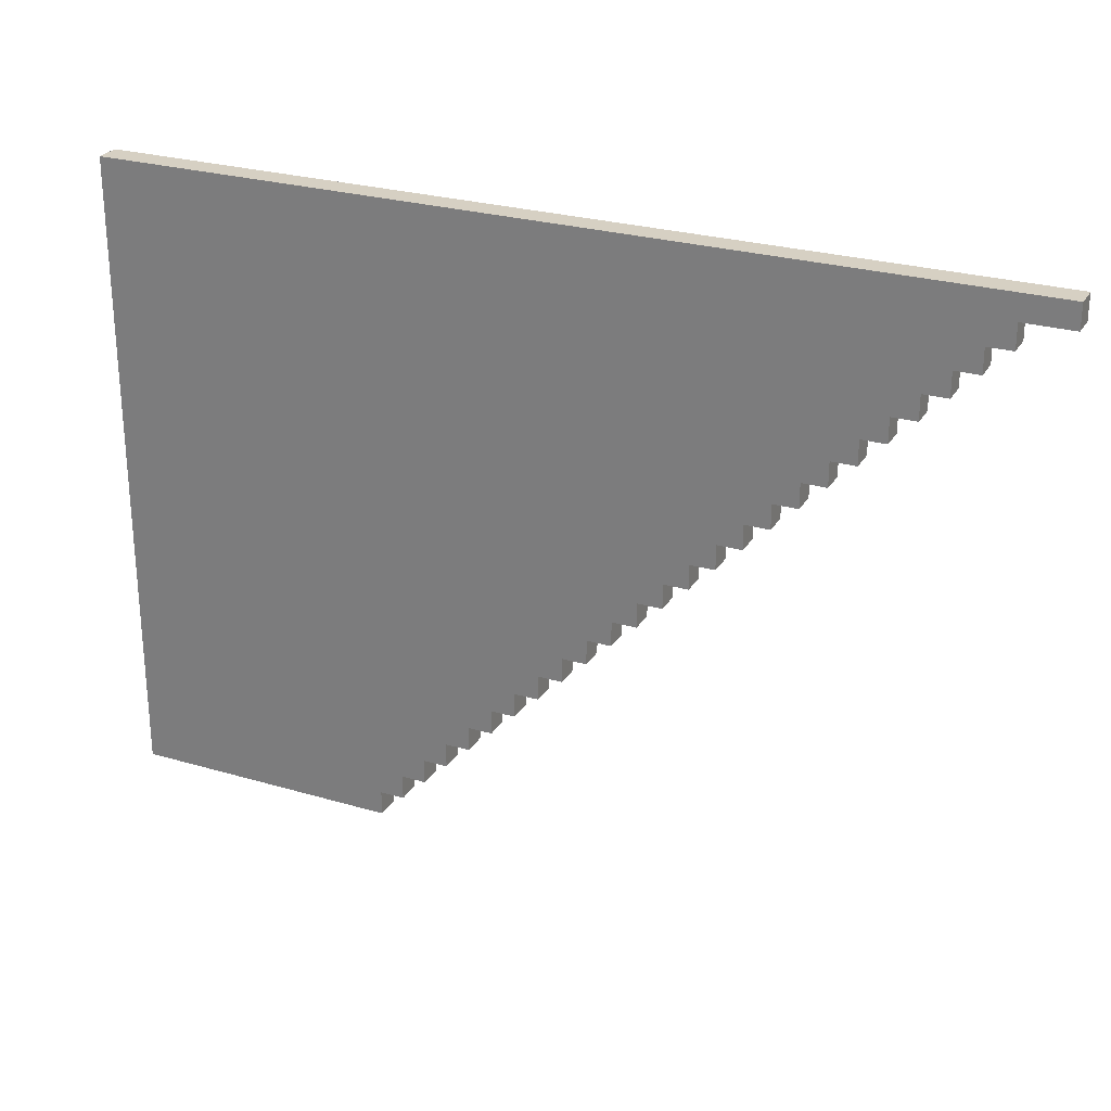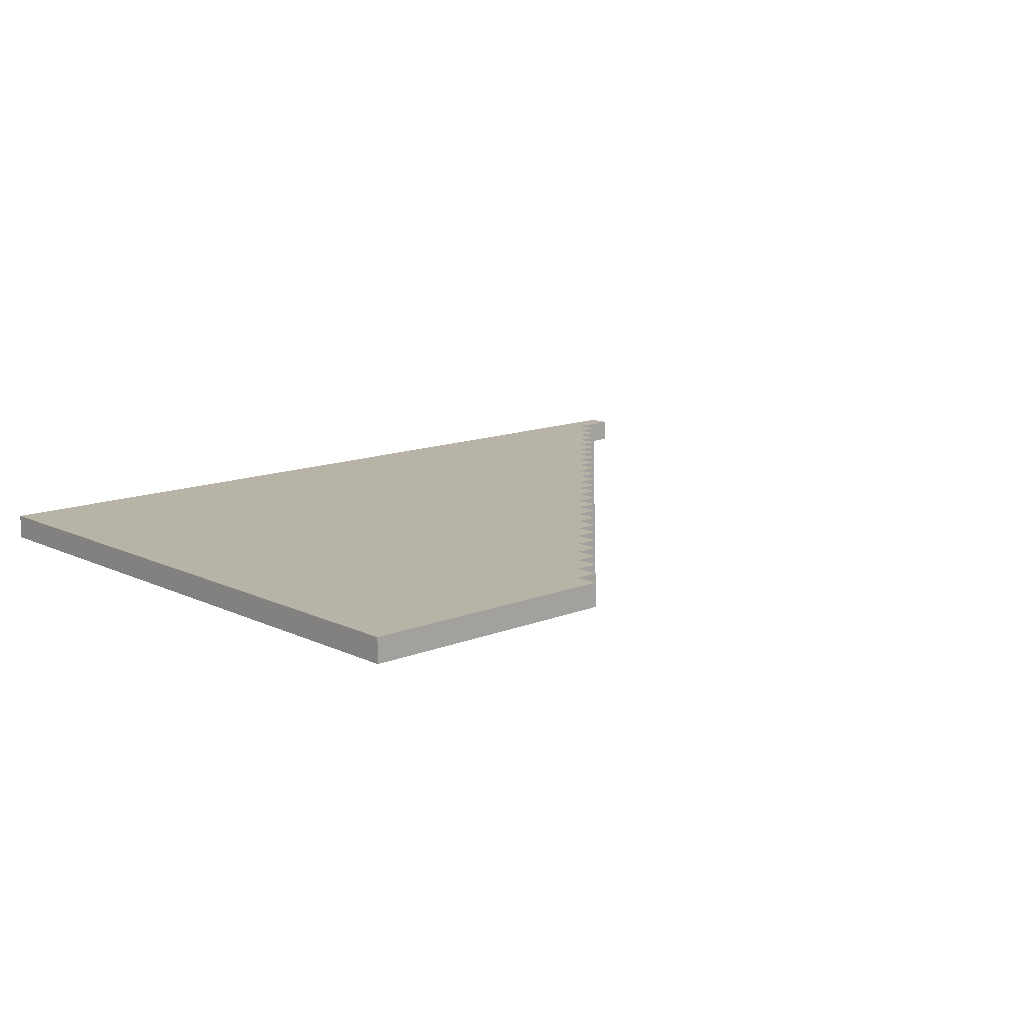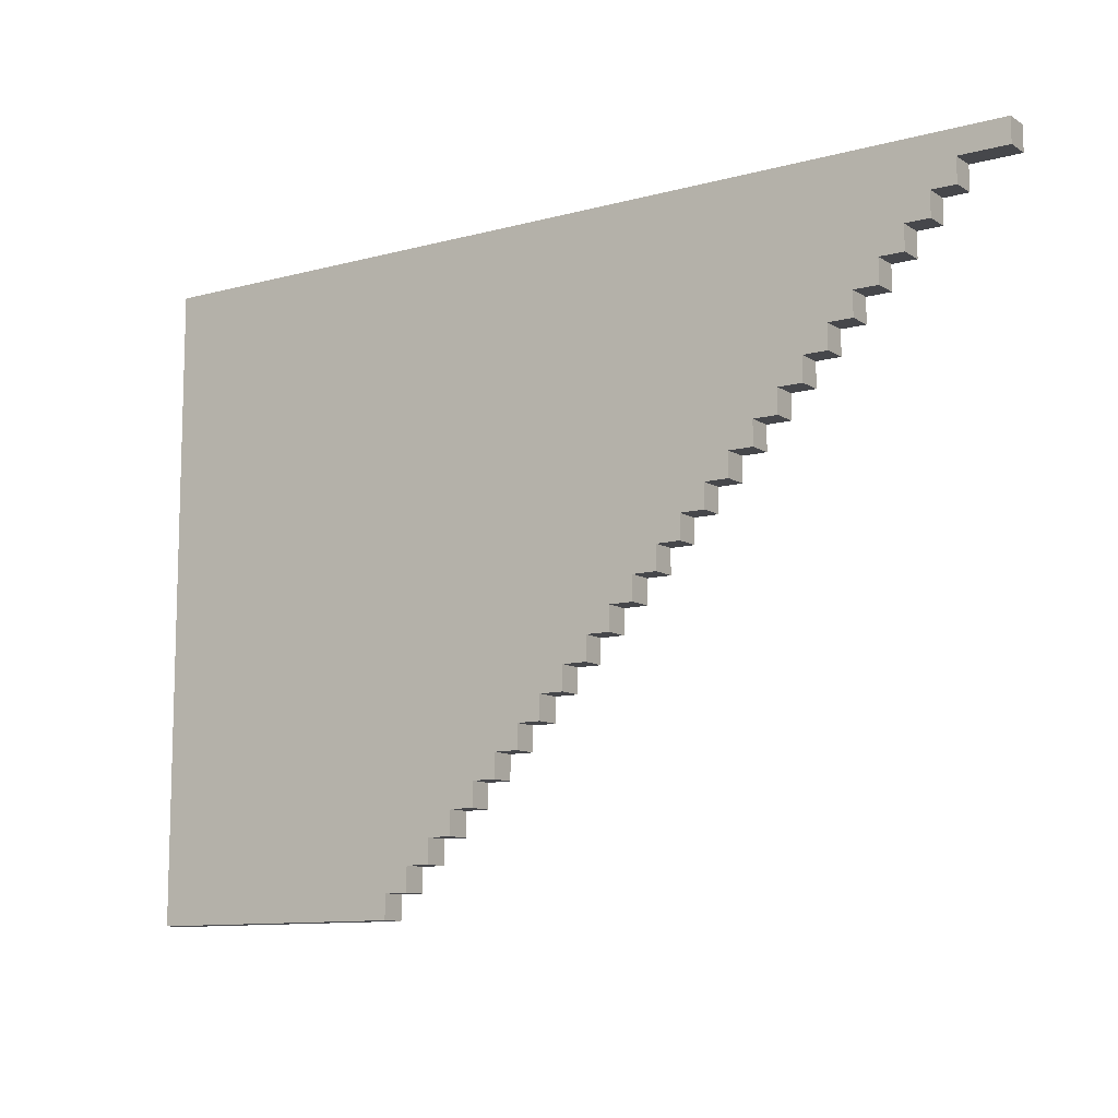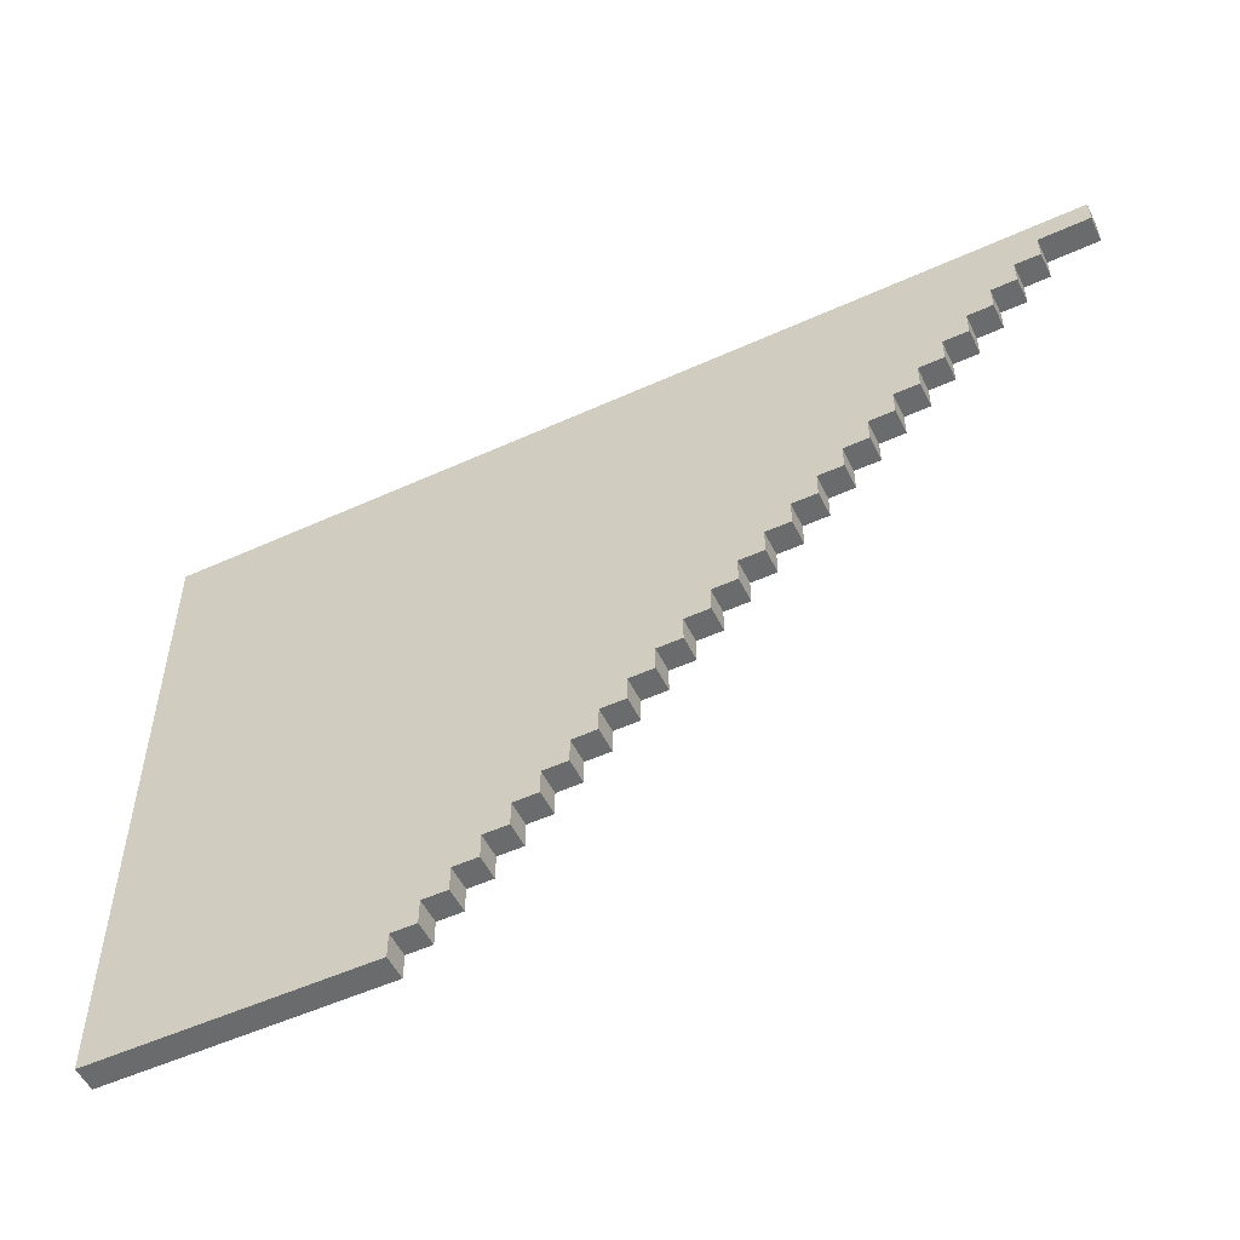
<metadata>
{"format":"obj","ext":"obj","renderer":"f3d","projection":"perspective","resolution":1024,"background":"white","views":[{"elev":26.5,"azim":24.8,"up":"+Y"},{"elev":12.9,"azim":-42.7,"up":"+Z"},{"elev":-10.8,"azim":34.0,"up":"+Y"},{"elev":-53.2,"azim":25.9,"up":"+Y"}]}
</metadata>
<code>
o
v 0 2 0
v 0 2 -0.1
v 0 4.6 0
v 0 4.6 -0.1
v 1.1 2 0
v 1.1 2 -0.1
v 1.1 2.1 0
v 1.1 2.1 -0.1
v 1.2 2.1 0
v 1.2 2.1 -0.1
v 1.2 2.2 0
v 1.2 2.2 -0.1
v 1.3 2.2 0
v 1.3 2.2 -0.1
v 1.3 2.3 0
v 1.3 2.3 -0.1
v 1.4 2.3 0
v 1.4 2.3 -0.1
v 1.4 2.4 0
v 1.4 2.4 -0.1
v 1.5 2.4 0
v 1.5 2.4 -0.1
v 1.5 2.5 0
v 1.5 2.5 -0.1
v 1.6 2.5 0
v 1.6 2.5 -0.1
v 1.6 2.6 0
v 1.6 2.6 -0.1
v 1.7 2.6 0
v 1.7 2.6 -0.1
v 1.7 2.7 0
v 1.7 2.7 -0.1
v 1.8 2.7 0
v 1.8 2.7 -0.1
v 1.8 2.8 0
v 1.8 2.8 -0.1
v 1.9 2.8 0
v 1.9 2.8 -0.1
v 1.9 2.9 0
v 1.9 2.9 -0.1
v 2 2.9 0
v 2 2.9 -0.1
v 2 3 0
v 2 3 -0.1
v 2.1 3 0
v 2.1 3 -0.1
v 2.1 3.1 0
v 2.1 3.1 -0.1
v 2.2 3.1 0
v 2.2 3.1 -0.1
v 2.2 3.2 0
v 2.2 3.2 -0.1
v 2.3 3.2 0
v 2.3 3.2 -0.1
v 2.3 3.3 0
v 2.3 3.3 -0.1
v 2.4 3.3 0
v 2.4 3.3 -0.1
v 2.4 3.4 0
v 2.4 3.4 -0.1
v 2.5 3.4 0
v 2.5 3.4 -0.1
v 2.5 3.5 0
v 2.5 3.5 -0.1
v 2.6 3.5 0
v 2.6 3.5 -0.1
v 2.6 3.6 0
v 2.6 3.6 -0.1
v 2.7 3.6 0
v 2.7 3.6 -0.1
v 2.7 3.7 0
v 2.7 3.7 -0.1
v 2.8 3.7 0
v 2.8 3.7 -0.1
v 2.8 3.8 0
v 2.8 3.8 -0.1
v 2.9 3.8 0
v 2.9 3.8 -0.1
v 2.9 3.9 0
v 2.9 3.9 -0.1
v 3 3.9 0
v 3 3.9 -0.1
v 3 4 0
v 3 4 -0.1
v 3.1 4 0
v 3.1 4 -0.1
v 3.1 4.1 0
v 3.1 4.1 -0.1
v 3.2 4.1 0
v 3.2 4.1 -0.1
v 3.2 4.2 0
v 3.2 4.2 -0.1
v 3.3 4.2 0
v 3.3 4.2 -0.1
v 3.3 4.3 0
v 3.3 4.3 -0.1
v 3.4 4.3 0
v 3.4 4.3 -0.1
v 3.4 4.4 0
v 3.4 4.4 -0.1
v 3.5 4.4 0
v 3.5 4.4 -0.1
v 3.5 4.5 0
v 3.5 4.5 -0.1
v 3.7 4.5 0
v 3.7 4.5 -0.1
v 3.7 4.6 0
v 3.7 4.6 -0.1
v 0 2 0
v 0 4.6 0
v 0.1 2.9 0
v 0.1 3.4 0
v 0.2 2.8 0
v 0.2 2.9 0
v 0.2 3.4 0
v 0.2 3.5 0
v 0.2 4.1 0
v 0.2 4.2 0
v 0.3 2.7 0
v 0.3 2.8 0
v 0.3 3.5 0
v 0.3 3.6 0
v 0.4 4 0
v 0.4 4.1 0
v 0.4 4.2 0
v 0.4 4.3 0
v 0.5 3.4 0
v 0.5 3.5 0
v 0.5 4.2 0
v 0.5 4.3 0
v 0.6 3.3 0
v 0.6 3.4 0
v 0.6 3.5 0
v 0.7 2.7 0
v 0.7 2.8 0
v 0.7 3.2 0
v 0.7 3.3 0
v 0.7 3.5 0
v 0.7 3.6 0
v 0.7 4 0
v 0.7 4.1 0
v 0.7 4.2 0
v 0.7 4.3 0
v 0.8 2.8 0
v 0.8 2.9 0
v 0.8 3.2 0
v 0.8 3.4 0
v 0.8 3.5 0
v 0.9 2.9 0
v 0.9 3.4 0
v 0.9 4.1 0
v 0.9 4.2 0
v 1.1 2 0
v 1.1 2.1 0
v 1.2 2.1 0
v 1.2 2.2 0
v 1.3 2.2 0
v 1.3 2.3 0
v 1.3 3.8 0
v 1.3 4.2 0
v 1.4 2.3 0
v 1.4 2.4 0
v 1.4 3.7 0
v 1.4 3.8 0
v 1.4 4.2 0
v 1.4 4.3 0
v 1.5 2.4 0
v 1.5 2.5 0
v 1.5 4.1 0
v 1.5 4.2 0
v 1.6 2.5 0
v 1.6 2.6 0
v 1.6 3.8 0
v 1.6 4.1 0
v 1.6 4.2 0
v 1.7 2.6 0
v 1.7 2.7 0
v 1.7 3.7 0
v 1.7 3.8 0
v 1.7 4.1 0
v 1.7 4.2 0
v 1.7 4.3 0
v 1.8 2.7 0
v 1.8 2.8 0
v 1.8 3.8 0
v 1.8 4.2 0
v 1.9 2.8 0
v 1.9 2.9 0
v 2 2.9 0
v 2 3 0
v 2.1 3 0
v 2.1 3.1 0
v 2.2 3.1 0
v 2.2 3.2 0
v 2.3 3.2 0
v 2.3 3.3 0
v 2.4 3.3 0
v 2.4 3.4 0
v 2.5 3.4 0
v 2.5 3.5 0
v 2.6 3.5 0
v 2.6 3.6 0
v 2.7 3.6 0
v 2.7 3.7 0
v 2.8 3.7 0
v 2.8 3.8 0
v 2.9 3.8 0
v 2.9 3.9 0
v 3 3.9 0
v 3 4 0
v 3.1 4 0
v 3.1 4.1 0
v 3.2 4.1 0
v 3.2 4.2 0
v 3.3 4.2 0
v 3.3 4.3 0
v 3.4 4.3 0
v 3.4 4.4 0
v 3.5 4.4 0
v 3.5 4.5 0
v 3.7 4.5 0
v 3.7 4.6 0
v 0 2 -0.1
v 0 4.6 -0.1
v 0.1 2.9 -0.1
v 0.1 3.4 -0.1
v 0.2 2.8 -0.1
v 0.2 2.9 -0.1
v 0.2 3.4 -0.1
v 0.2 3.5 -0.1
v 0.2 4.1 -0.1
v 0.2 4.2 -0.1
v 0.3 2.7 -0.1
v 0.3 2.8 -0.1
v 0.3 3.5 -0.1
v 0.3 3.6 -0.1
v 0.4 4 -0.1
v 0.4 4.1 -0.1
v 0.4 4.2 -0.1
v 0.4 4.3 -0.1
v 0.5 3.4 -0.1
v 0.5 3.5 -0.1
v 0.5 4.2 -0.1
v 0.5 4.3 -0.1
v 0.6 3.3 -0.1
v 0.6 3.4 -0.1
v 0.6 3.5 -0.1
v 0.7 2.7 -0.1
v 0.7 2.8 -0.1
v 0.7 3.2 -0.1
v 0.7 3.3 -0.1
v 0.7 3.5 -0.1
v 0.7 3.6 -0.1
v 0.7 4 -0.1
v 0.7 4.1 -0.1
v 0.7 4.2 -0.1
v 0.7 4.3 -0.1
v 0.8 2.8 -0.1
v 0.8 2.9 -0.1
v 0.8 3.2 -0.1
v 0.8 3.4 -0.1
v 0.8 3.5 -0.1
v 0.9 2.9 -0.1
v 0.9 3.4 -0.1
v 0.9 4.1 -0.1
v 0.9 4.2 -0.1
v 1.1 2 -0.1
v 1.1 2.1 -0.1
v 1.2 2.1 -0.1
v 1.2 2.2 -0.1
v 1.3 2.2 -0.1
v 1.3 2.3 -0.1
v 1.3 3.8 -0.1
v 1.3 4.2 -0.1
v 1.4 2.3 -0.1
v 1.4 2.4 -0.1
v 1.4 3.7 -0.1
v 1.4 3.8 -0.1
v 1.4 4.2 -0.1
v 1.4 4.3 -0.1
v 1.5 2.4 -0.1
v 1.5 2.5 -0.1
v 1.5 4.1 -0.1
v 1.5 4.2 -0.1
v 1.6 2.5 -0.1
v 1.6 2.6 -0.1
v 1.6 3.8 -0.1
v 1.6 4.1 -0.1
v 1.6 4.2 -0.1
v 1.7 2.6 -0.1
v 1.7 2.7 -0.1
v 1.7 3.7 -0.1
v 1.7 3.8 -0.1
v 1.7 4.1 -0.1
v 1.7 4.2 -0.1
v 1.7 4.3 -0.1
v 1.8 2.7 -0.1
v 1.8 2.8 -0.1
v 1.8 3.8 -0.1
v 1.8 4.2 -0.1
v 1.9 2.8 -0.1
v 1.9 2.9 -0.1
v 2 2.9 -0.1
v 2 3 -0.1
v 2.1 3 -0.1
v 2.1 3.1 -0.1
v 2.2 3.1 -0.1
v 2.2 3.2 -0.1
v 2.3 3.2 -0.1
v 2.3 3.3 -0.1
v 2.4 3.3 -0.1
v 2.4 3.4 -0.1
v 2.5 3.4 -0.1
v 2.5 3.5 -0.1
v 2.6 3.5 -0.1
v 2.6 3.6 -0.1
v 2.7 3.6 -0.1
v 2.7 3.7 -0.1
v 2.8 3.7 -0.1
v 2.8 3.8 -0.1
v 2.9 3.8 -0.1
v 2.9 3.9 -0.1
v 3 3.9 -0.1
v 3 4 -0.1
v 3.1 4 -0.1
v 3.1 4.1 -0.1
v 3.2 4.1 -0.1
v 3.2 4.2 -0.1
v 3.3 4.2 -0.1
v 3.3 4.3 -0.1
v 3.4 4.3 -0.1
v 3.4 4.4 -0.1
v 3.5 4.4 -0.1
v 3.5 4.5 -0.1
v 3.7 4.5 -0.1
v 3.7 4.6 -0.1
v 0 2 0
v 1.1 2 0
v 0 2 -0.1
v 1.1 2 -0.1
v 1.1 2.1 0
v 1.2 2.1 0
v 1.1 2.1 -0.1
v 1.2 2.1 -0.1
v 1.2 2.2 0
v 1.3 2.2 0
v 1.2 2.2 -0.1
v 1.3 2.2 -0.1
v 1.3 2.3 0
v 1.4 2.3 0
v 1.3 2.3 -0.1
v 1.4 2.3 -0.1
v 1.4 2.4 0
v 1.5 2.4 0
v 1.4 2.4 -0.1
v 1.5 2.4 -0.1
v 1.5 2.5 0
v 1.6 2.5 0
v 1.5 2.5 -0.1
v 1.6 2.5 -0.1
v 1.6 2.6 0
v 1.7 2.6 0
v 1.6 2.6 -0.1
v 1.7 2.6 -0.1
v 1.7 2.7 0
v 1.8 2.7 0
v 1.7 2.7 -0.1
v 1.8 2.7 -0.1
v 1.8 2.8 0
v 1.9 2.8 0
v 1.8 2.8 -0.1
v 1.9 2.8 -0.1
v 1.9 2.9 0
v 2 2.9 0
v 1.9 2.9 -0.1
v 2 2.9 -0.1
v 2 3 0
v 2.1 3 0
v 2 3 -0.1
v 2.1 3 -0.1
v 2.1 3.1 0
v 2.2 3.1 0
v 2.1 3.1 -0.1
v 2.2 3.1 -0.1
v 2.2 3.2 0
v 2.3 3.2 0
v 2.2 3.2 -0.1
v 2.3 3.2 -0.1
v 2.3 3.3 0
v 2.4 3.3 0
v 2.3 3.3 -0.1
v 2.4 3.3 -0.1
v 2.4 3.4 0
v 2.5 3.4 0
v 2.4 3.4 -0.1
v 2.5 3.4 -0.1
v 2.5 3.5 0
v 2.6 3.5 0
v 2.5 3.5 -0.1
v 2.6 3.5 -0.1
v 2.6 3.6 0
v 2.7 3.6 0
v 2.6 3.6 -0.1
v 2.7 3.6 -0.1
v 2.7 3.7 0
v 2.8 3.7 0
v 2.7 3.7 -0.1
v 2.8 3.7 -0.1
v 2.8 3.8 0
v 2.9 3.8 0
v 2.8 3.8 -0.1
v 2.9 3.8 -0.1
v 2.9 3.9 0
v 3 3.9 0
v 2.9 3.9 -0.1
v 3 3.9 -0.1
v 3 4 0
v 3.1 4 0
v 3 4 -0.1
v 3.1 4 -0.1
v 3.1 4.1 0
v 3.2 4.1 0
v 3.1 4.1 -0.1
v 3.2 4.1 -0.1
v 3.2 4.2 0
v 3.3 4.2 0
v 3.2 4.2 -0.1
v 3.3 4.2 -0.1
v 3.3 4.3 0
v 3.4 4.3 0
v 3.3 4.3 -0.1
v 3.4 4.3 -0.1
v 3.4 4.4 0
v 3.5 4.4 0
v 3.4 4.4 -0.1
v 3.5 4.4 -0.1
v 3.5 4.5 0
v 3.7 4.5 0
v 3.5 4.5 -0.1
v 3.7 4.5 -0.1
v 0 4.6 0
v 3.7 4.6 0
v 0 4.6 -0.1
v 3.7 4.6 -0.1
f 3 2 1
f 4 2 3
f 5 6 7
f 7 6 8
f 9 10 11
f 11 10 12
f 13 14 15
f 15 14 16
f 17 18 19
f 19 18 20
f 21 22 23
f 23 22 24
f 25 26 27
f 27 26 28
f 29 30 31
f 31 30 32
f 33 34 35
f 35 34 36
f 37 38 39
f 39 38 40
f 41 42 43
f 43 42 44
f 45 46 47
f 47 46 48
f 49 50 51
f 51 50 52
f 53 54 55
f 55 54 56
f 57 58 59
f 59 58 60
f 61 62 63
f 63 62 64
f 65 66 67
f 67 66 68
f 69 70 71
f 71 70 72
f 73 74 75
f 75 74 76
f 77 78 79
f 79 78 80
f 81 82 83
f 83 82 84
f 85 86 87
f 87 86 88
f 89 90 91
f 91 90 92
f 93 94 95
f 95 94 96
f 97 98 99
f 99 98 100
f 101 102 103
f 103 102 104
f 105 106 107
f 107 106 108
f 111 110 109
f 112 110 111
f 113 111 109
f 114 112 111
f 114 111 113
f 115 110 112
f 115 112 114
f 116 110 115
f 117 110 116
f 118 110 117
f 119 113 109
f 120 114 113
f 120 113 119
f 120 115 114
f 120 116 115
f 121 117 116
f 121 116 120
f 122 117 121
f 123 117 122
f 124 118 117
f 124 117 123
f 125 110 118
f 125 118 124
f 126 110 125
f 127 120 119
f 127 121 120
f 127 122 121
f 128 122 127
f 129 124 123
f 129 126 125
f 129 125 124
f 130 110 126
f 130 126 129
f 131 127 119
f 132 128 127
f 132 127 131
f 133 122 128
f 133 128 132
f 134 119 109
f 134 131 119
f 135 131 134
f 136 131 135
f 137 132 131
f 137 131 136
f 138 122 133
f 138 133 132
f 139 123 122
f 139 122 138
f 140 129 123
f 140 123 139
f 141 129 140
f 142 130 129
f 142 129 141
f 143 110 130
f 143 130 142
f 144 136 135
f 144 135 134
f 145 136 144
f 146 137 136
f 146 136 145
f 147 132 137
f 147 137 146
f 147 138 132
f 148 139 138
f 148 138 147
f 148 141 140
f 148 140 139
f 149 146 145
f 149 147 146
f 149 145 144
f 150 148 147
f 150 147 149
f 151 141 148
f 151 148 150
f 151 142 141
f 152 143 142
f 152 142 151
f 153 150 149
f 153 144 134
f 153 152 151
f 153 151 150
f 153 134 109
f 153 149 144
f 154 152 153
f 155 152 154
f 156 152 155
f 157 152 156
f 158 152 157
f 159 152 158
f 160 143 152
f 160 152 159
f 161 159 158
f 162 159 161
f 163 159 162
f 164 160 159
f 164 159 163
f 165 143 160
f 165 160 164
f 166 110 143
f 166 143 165
f 167 163 162
f 168 163 167
f 169 164 163
f 169 165 164
f 169 166 165
f 170 166 169
f 171 163 168
f 172 163 171
f 173 169 163
f 174 170 169
f 174 169 173
f 175 166 170
f 175 170 174
f 176 163 172
f 177 163 176
f 178 173 163
f 178 163 177
f 179 174 173
f 179 173 178
f 180 175 174
f 180 174 179
f 181 166 175
f 181 175 180
f 182 110 166
f 182 166 181
f 183 178 177
f 183 179 178
f 184 179 183
f 185 181 180
f 185 179 184
f 185 180 179
f 186 182 181
f 186 181 185
f 187 185 184
f 187 186 185
f 188 186 187
f 189 186 188
f 190 186 189
f 191 186 190
f 192 186 191
f 193 186 192
f 194 186 193
f 195 186 194
f 196 186 195
f 197 186 196
f 198 186 197
f 199 186 198
f 200 186 199
f 201 186 200
f 202 186 201
f 203 186 202
f 204 186 203
f 205 186 204
f 206 186 205
f 207 186 206
f 208 186 207
f 209 186 208
f 210 186 209
f 211 186 210
f 212 186 211
f 213 186 212
f 214 182 186
f 214 186 213
f 215 182 214
f 216 110 182
f 216 182 215
f 217 110 216
f 218 110 217
f 219 110 218
f 220 110 219
f 221 110 220
f 222 110 221
f 223 224 225
f 225 224 226
f 223 225 227
f 225 226 228
f 227 225 228
f 226 224 229
f 228 226 229
f 229 224 230
f 230 224 231
f 231 224 232
f 223 227 233
f 227 228 234
f 233 227 234
f 228 229 234
f 229 230 234
f 230 231 235
f 234 230 235
f 235 231 236
f 236 231 237
f 231 232 238
f 237 231 238
f 232 224 239
f 238 232 239
f 239 224 240
f 233 234 241
f 234 235 241
f 235 236 241
f 241 236 242
f 237 238 243
f 239 240 243
f 238 239 243
f 240 224 244
f 243 240 244
f 233 241 245
f 241 242 246
f 245 241 246
f 242 236 247
f 246 242 247
f 223 233 248
f 233 245 248
f 248 245 249
f 249 245 250
f 245 246 251
f 250 245 251
f 247 236 252
f 246 247 252
f 236 237 253
f 252 236 253
f 237 243 254
f 253 237 254
f 254 243 255
f 243 244 256
f 255 243 256
f 244 224 257
f 256 244 257
f 249 250 258
f 248 249 258
f 258 250 259
f 250 251 260
f 259 250 260
f 251 246 261
f 260 251 261
f 246 252 261
f 252 253 262
f 261 252 262
f 254 255 262
f 253 254 262
f 259 260 263
f 260 261 263
f 258 259 263
f 261 262 264
f 263 261 264
f 262 255 265
f 264 262 265
f 255 256 265
f 256 257 266
f 265 256 266
f 263 264 267
f 248 258 267
f 265 266 267
f 264 265 267
f 223 248 267
f 258 263 267
f 267 266 268
f 268 266 269
f 269 266 270
f 270 266 271
f 271 266 272
f 272 266 273
f 266 257 274
f 273 266 274
f 272 273 275
f 275 273 276
f 276 273 277
f 273 274 278
f 277 273 278
f 274 257 279
f 278 274 279
f 257 224 280
f 279 257 280
f 276 277 281
f 281 277 282
f 277 278 283
f 278 279 283
f 279 280 283
f 283 280 284
f 282 277 285
f 285 277 286
f 277 283 287
f 283 284 288
f 287 283 288
f 284 280 289
f 288 284 289
f 286 277 290
f 290 277 291
f 277 287 292
f 291 277 292
f 287 288 293
f 292 287 293
f 288 289 294
f 293 288 294
f 289 280 295
f 294 289 295
f 280 224 296
f 295 280 296
f 291 292 297
f 292 293 297
f 297 293 298
f 294 295 299
f 298 293 299
f 293 294 299
f 295 296 300
f 299 295 300
f 298 299 301
f 299 300 301
f 301 300 302
f 302 300 303
f 303 300 304
f 304 300 305
f 305 300 306
f 306 300 307
f 307 300 308
f 308 300 309
f 309 300 310
f 310 300 311
f 311 300 312
f 312 300 313
f 313 300 314
f 314 300 315
f 315 300 316
f 316 300 317
f 317 300 318
f 318 300 319
f 319 300 320
f 320 300 321
f 321 300 322
f 322 300 323
f 323 300 324
f 324 300 325
f 325 300 326
f 326 300 327
f 300 296 328
f 327 300 328
f 328 296 329
f 296 224 330
f 329 296 330
f 330 224 331
f 331 224 332
f 332 224 333
f 333 224 334
f 334 224 335
f 335 224 336
f 339 338 337
f 340 338 339
f 343 342 341
f 344 342 343
f 347 346 345
f 348 346 347
f 351 350 349
f 352 350 351
f 355 354 353
f 356 354 355
f 359 358 357
f 360 358 359
f 363 362 361
f 364 362 363
f 367 366 365
f 368 366 367
f 371 370 369
f 372 370 371
f 375 374 373
f 376 374 375
f 379 378 377
f 380 378 379
f 383 382 381
f 384 382 383
f 387 386 385
f 388 386 387
f 391 390 389
f 392 390 391
f 395 394 393
f 396 394 395
f 399 398 397
f 400 398 399
f 403 402 401
f 404 402 403
f 407 406 405
f 408 406 407
f 411 410 409
f 412 410 411
f 415 414 413
f 416 414 415
f 419 418 417
f 420 418 419
f 423 422 421
f 424 422 423
f 427 426 425
f 428 426 427
f 431 430 429
f 432 430 431
f 435 434 433
f 436 434 435
f 439 438 437
f 440 438 439
f 441 442 443
f 443 442 444

</code>
